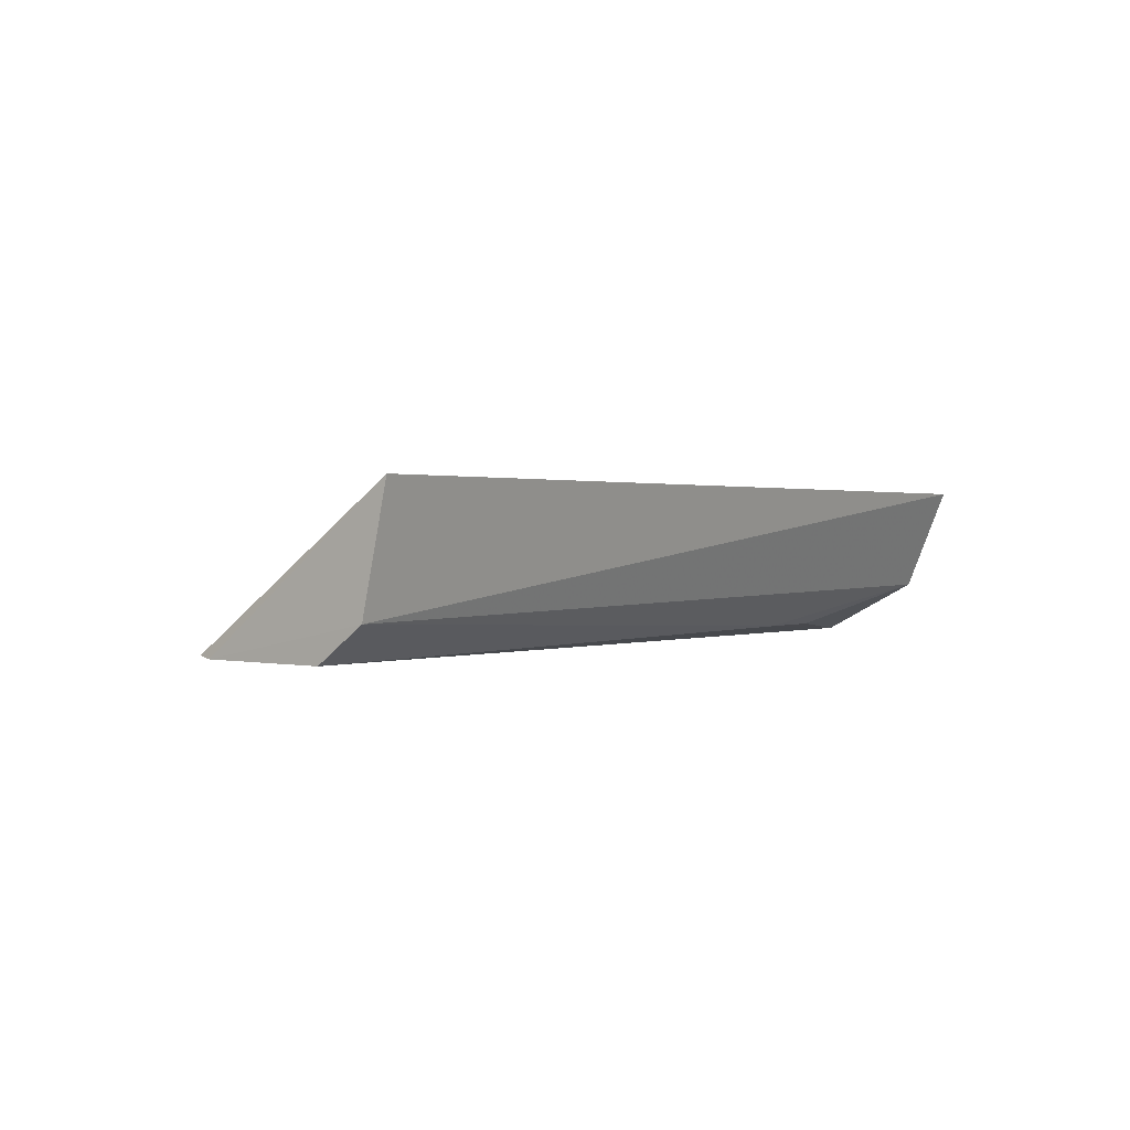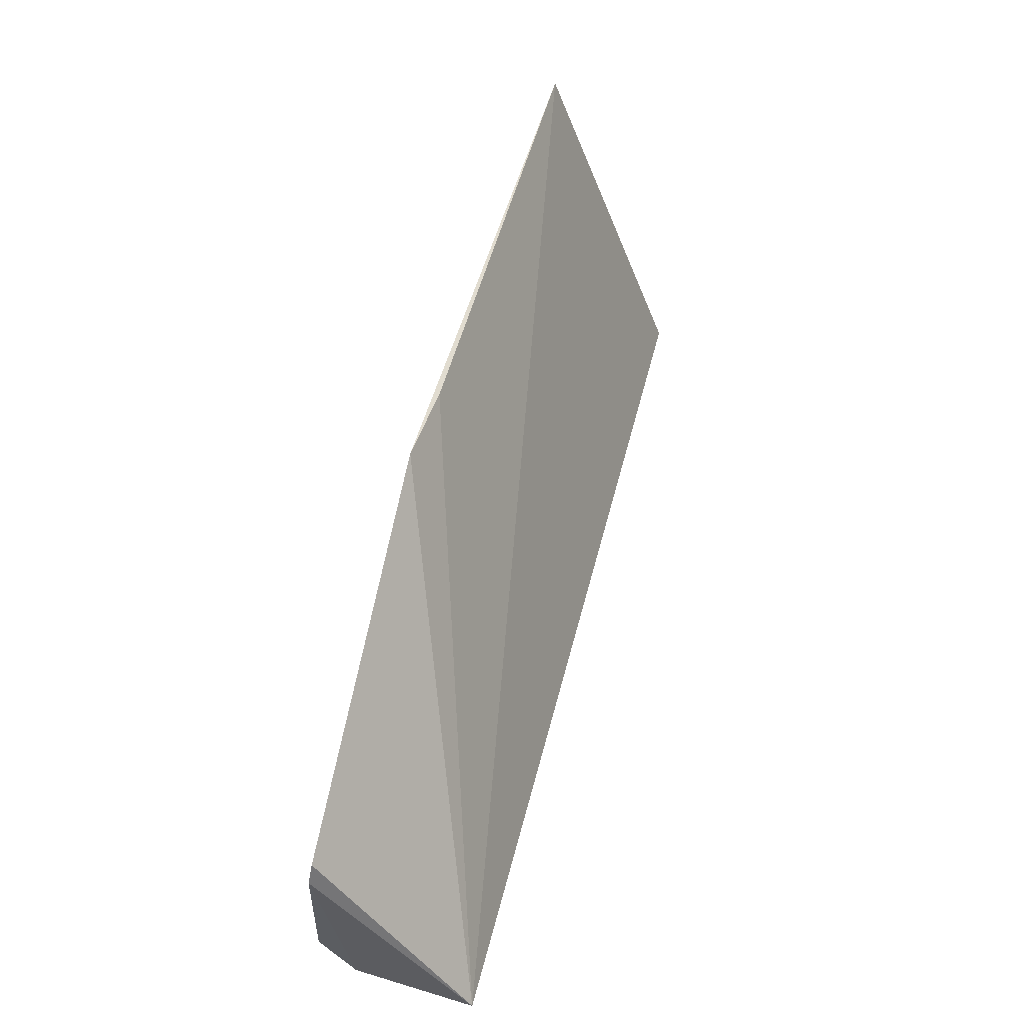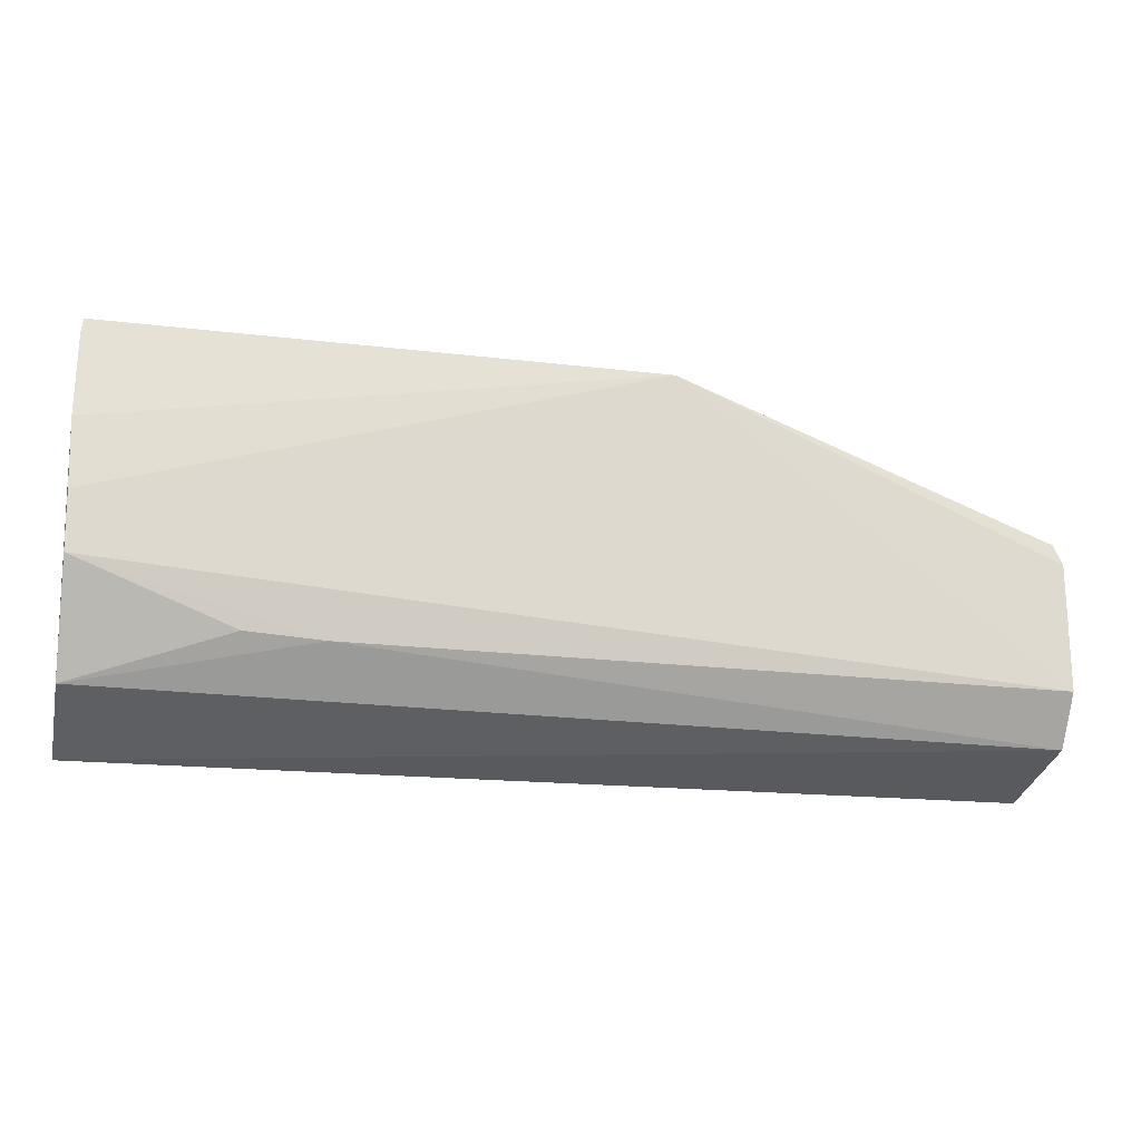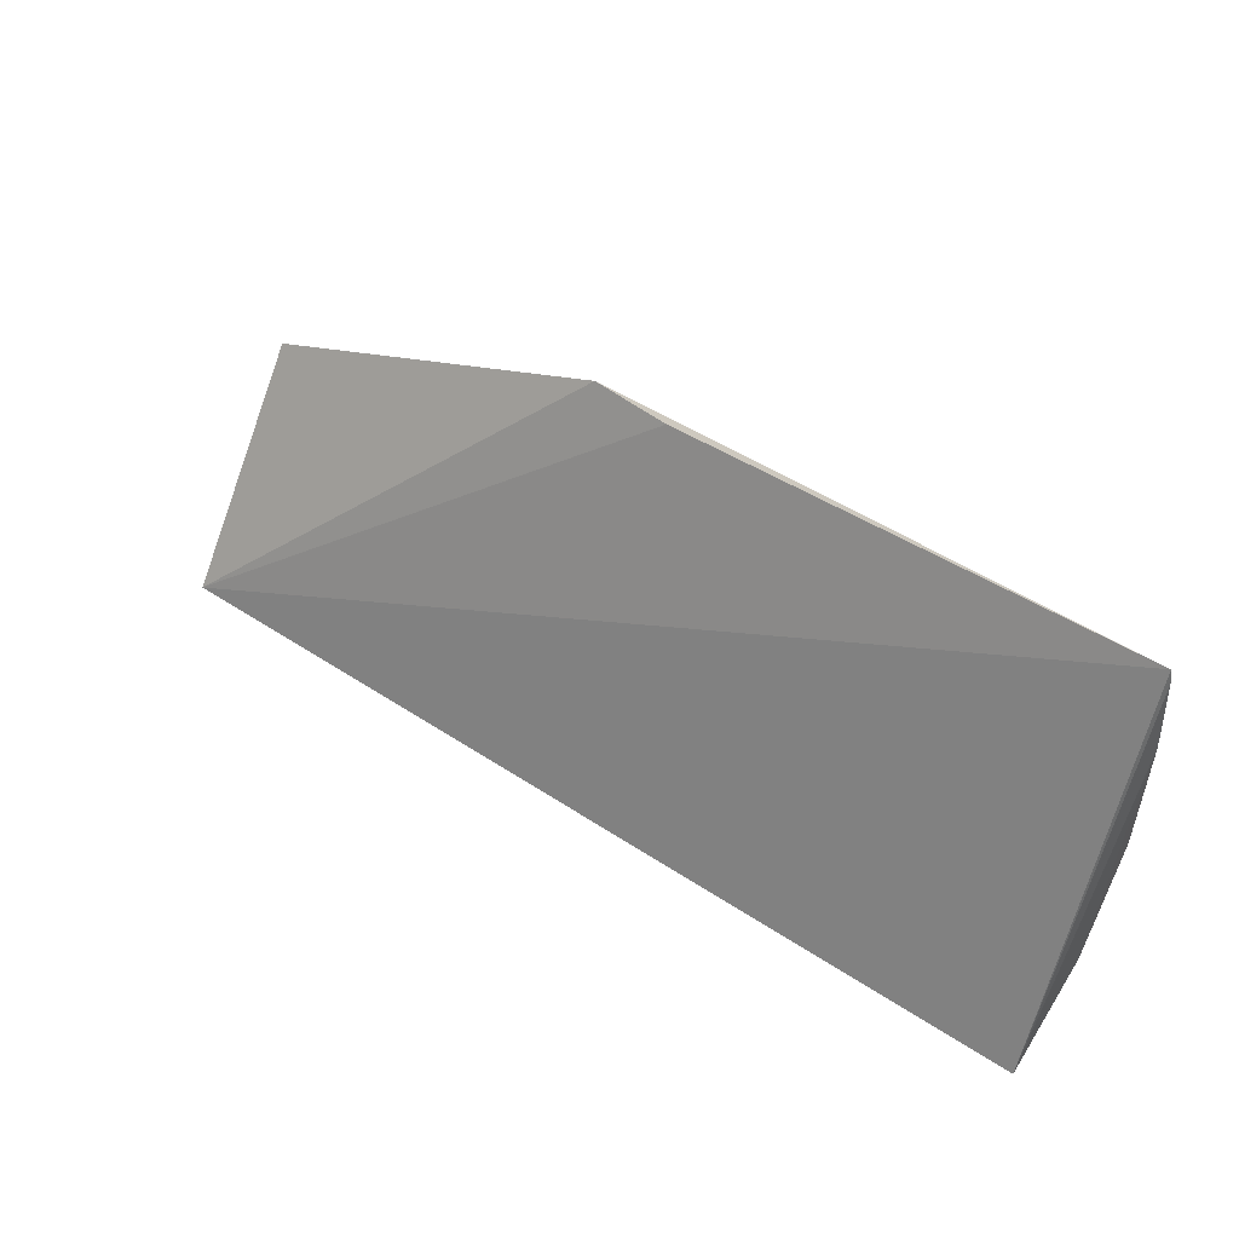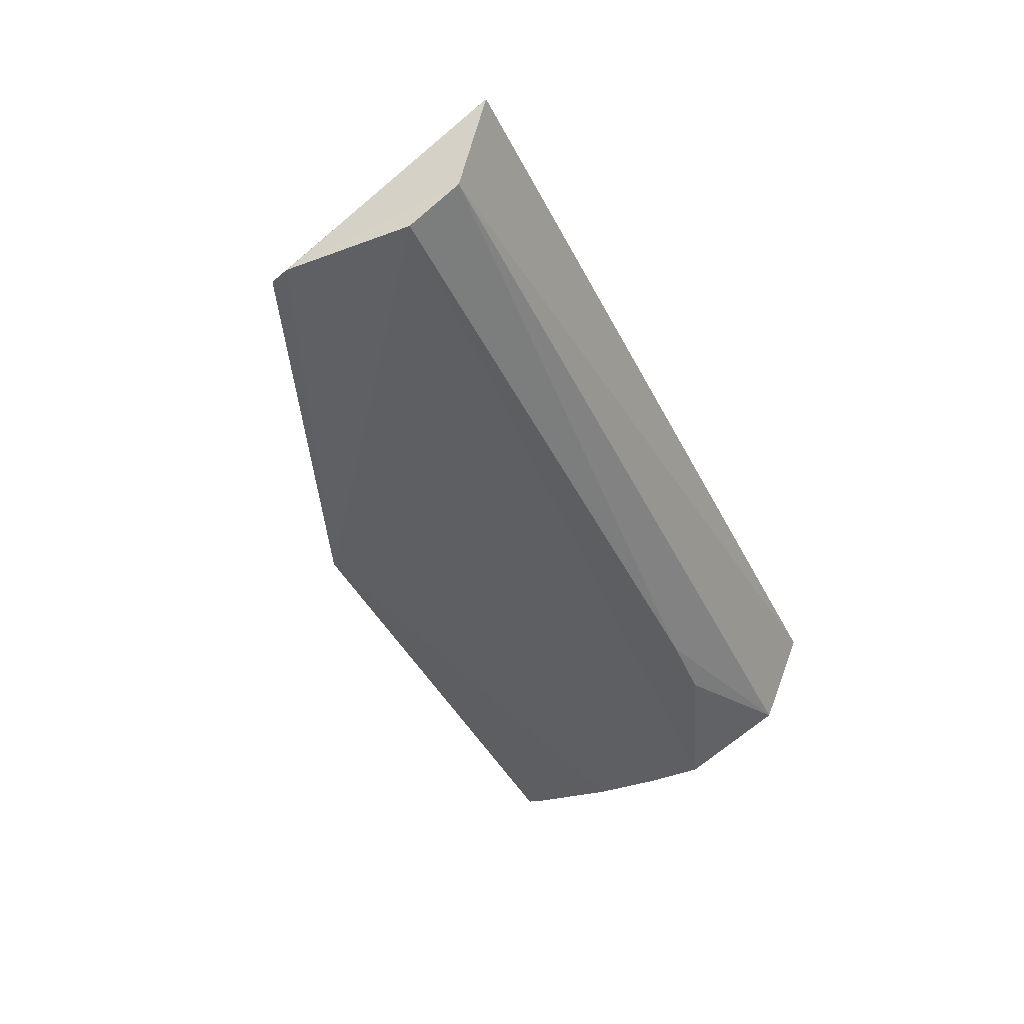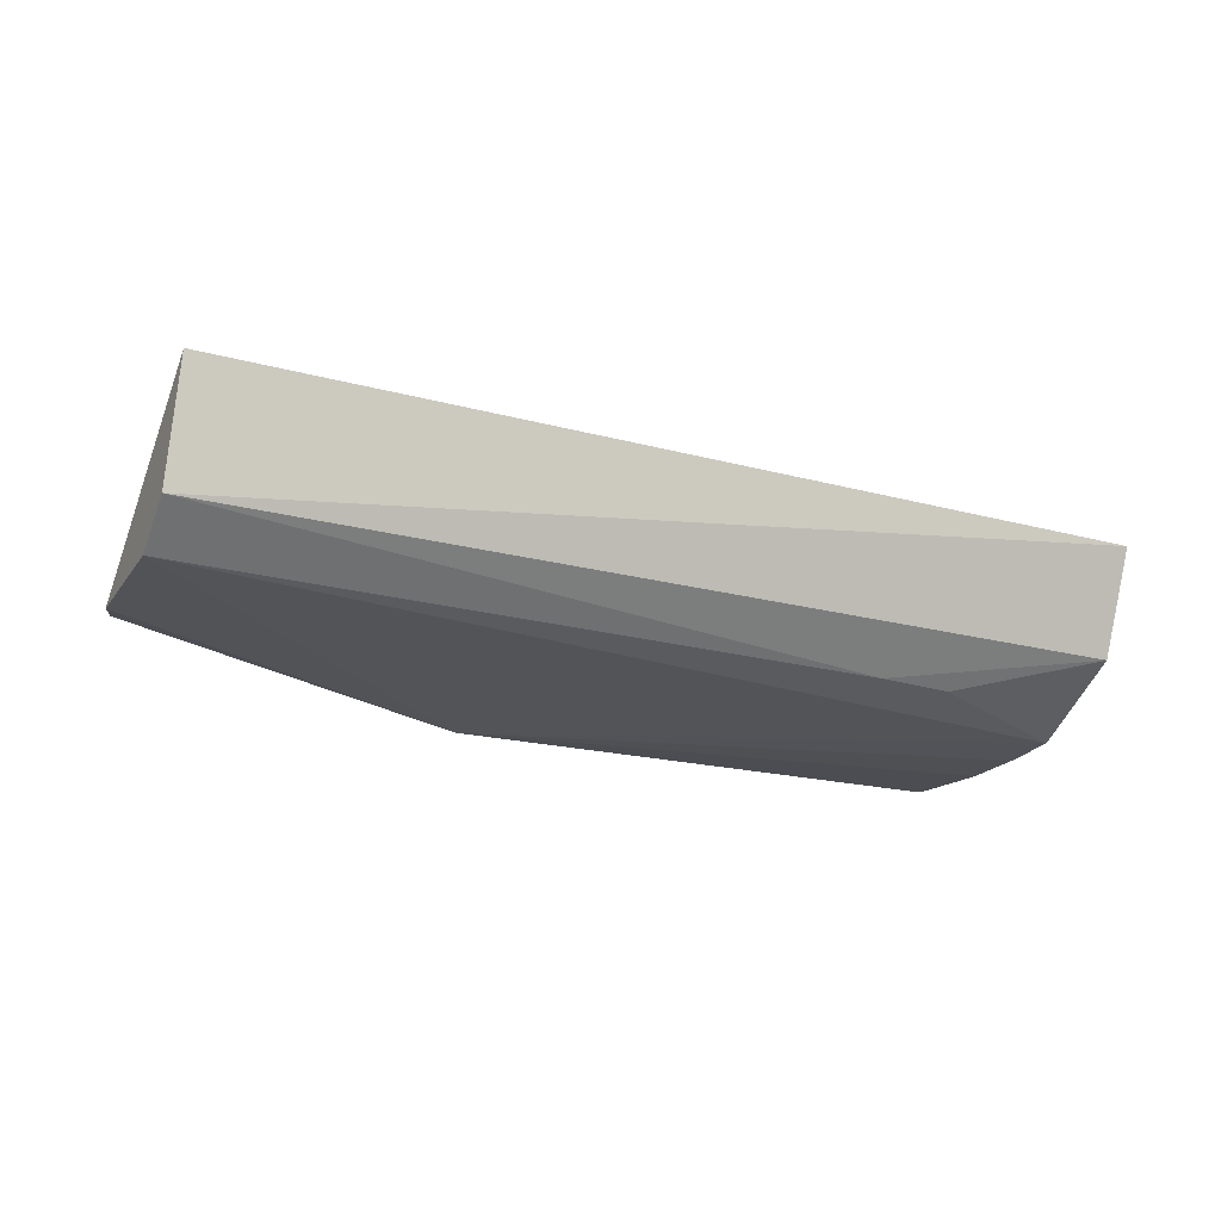
<metadata>
{"format":"obj","ext":"obj","renderer":"f3d","projection":"perspective","resolution":1024,"background":"white","views":[{"elev":0.3,"azim":-52.1,"up":"+Z"},{"elev":52.4,"azim":-76.3,"up":"+Y"},{"elev":-19.2,"azim":168.4,"up":"+Y"},{"elev":47.3,"azim":36.4,"up":"+Y"},{"elev":-41.8,"azim":-65.2,"up":"+Z"},{"elev":-22.4,"azim":-25.5,"up":"+Z"}]}
</metadata>
<code>
v 0.03174 -0.01581 0.006454
v 0.03166 -0.01438 0.003033
v 0.03167 -0.003401 0.001751
v 0.001325 -0.008541 0.00137
v 0.001078 -0.01495 0.002382
v 0.03165 -0.01097 0.001292
v 0.001123 -0.01578 0.00622
v 0.0136 -0.003851 0.001189
v 0.001071 -0.01337 0.001253
v 0.03176 -0.006713 0.001404
v 0.01625 -0.003875 0.001433
v 0.001045 -0.009208 0.001301
v 0.02653 -0.01288 0.001648
v 0.03173 -0.003928 0.001695
v 0.03169 -0.009035 0.001278
v 0.02399 -0.01305 0.001629
f 5 2 1
f 7 1 3
f 7 5 1
f 8 4 7
f 9 8 6
f 10 1 2
f 10 2 6
f 11 8 7
f 11 7 3
f 11 3 8
f 12 4 8
f 12 8 9
f 12 7 4
f 12 9 5
f 12 5 7
f 13 6 2
f 14 3 1
f 14 1 10
f 14 10 8
f 14 8 3
f 15 10 6
f 15 6 8
f 15 8 10
f 16 9 6
f 16 6 13
f 16 5 9
f 16 13 2
f 16 2 5

</code>
